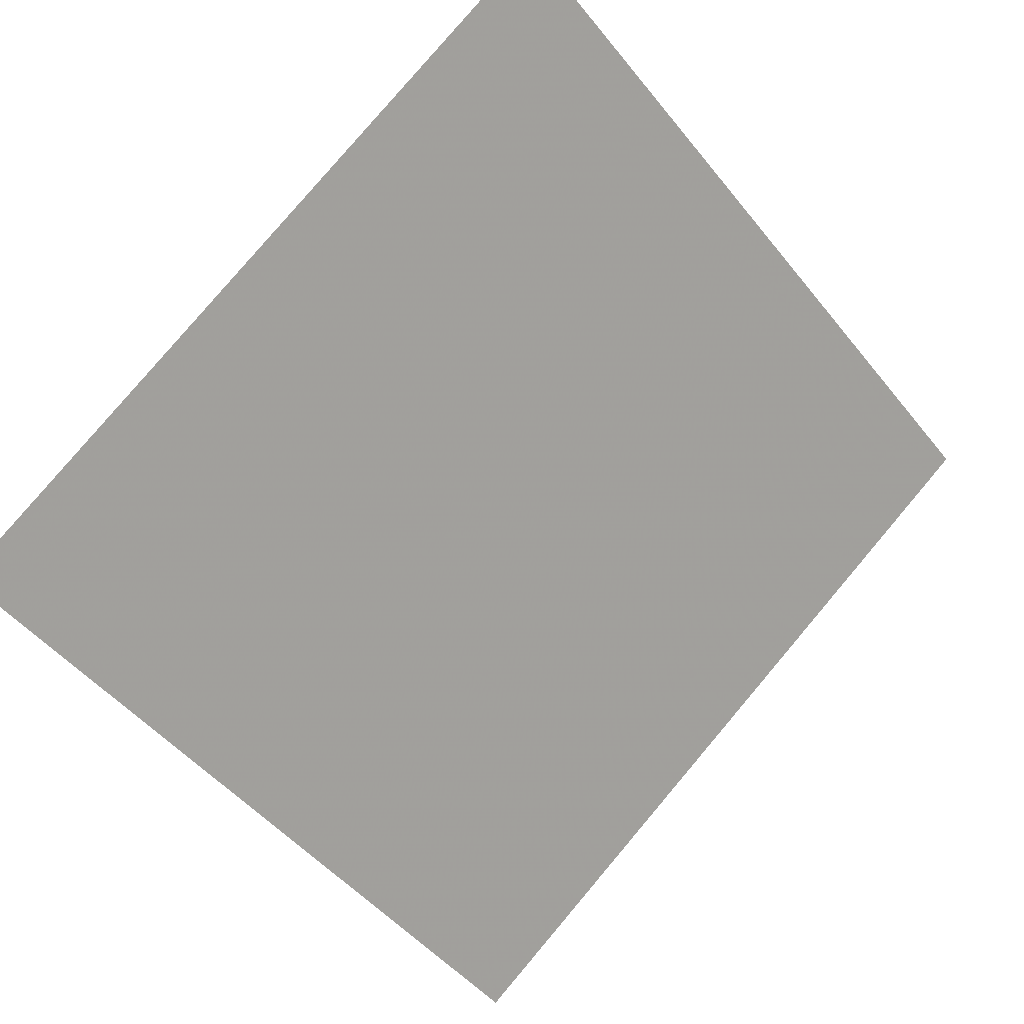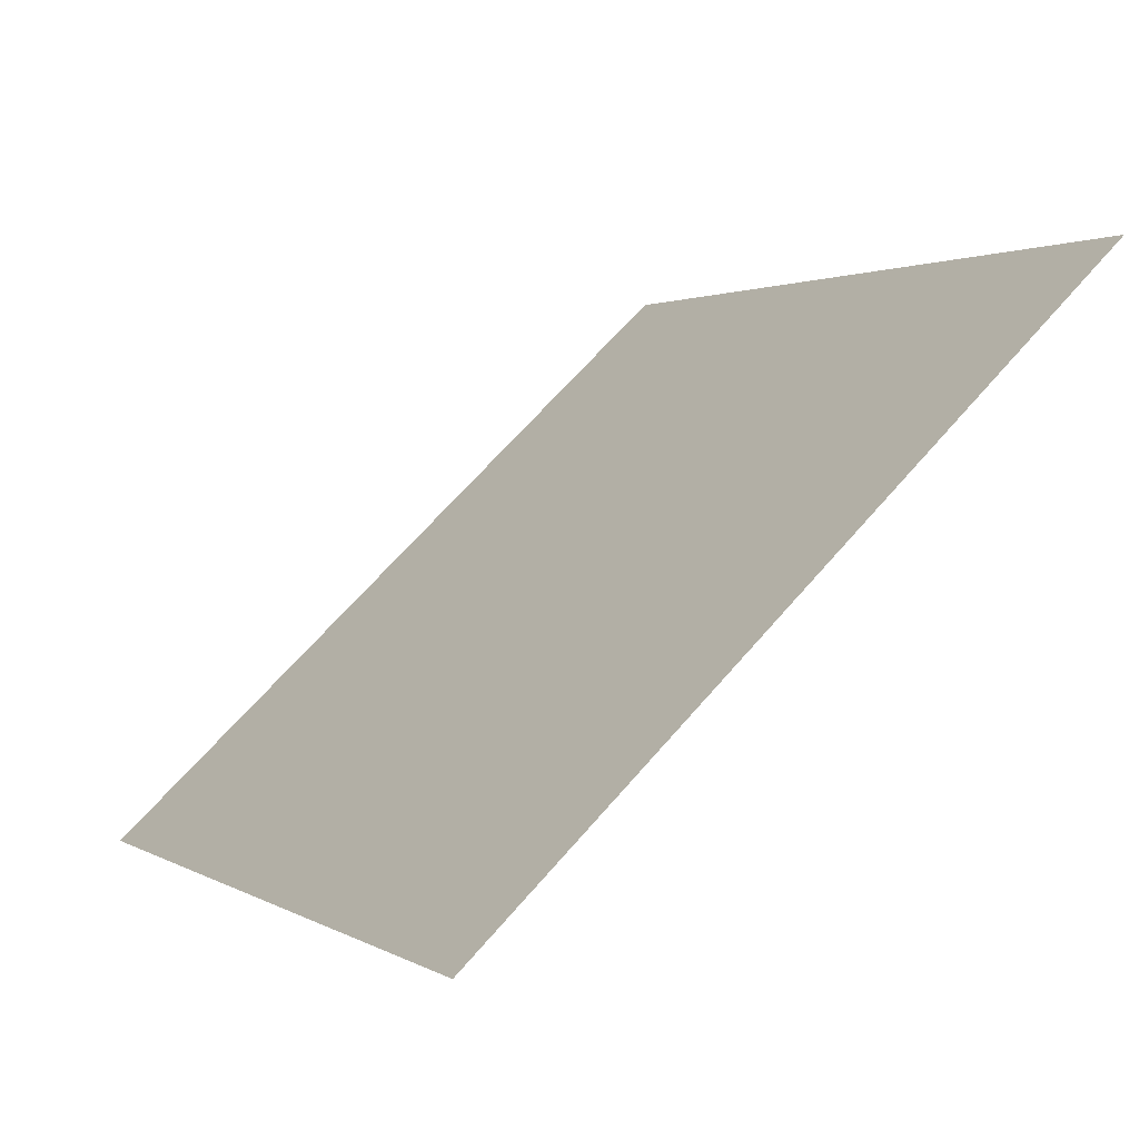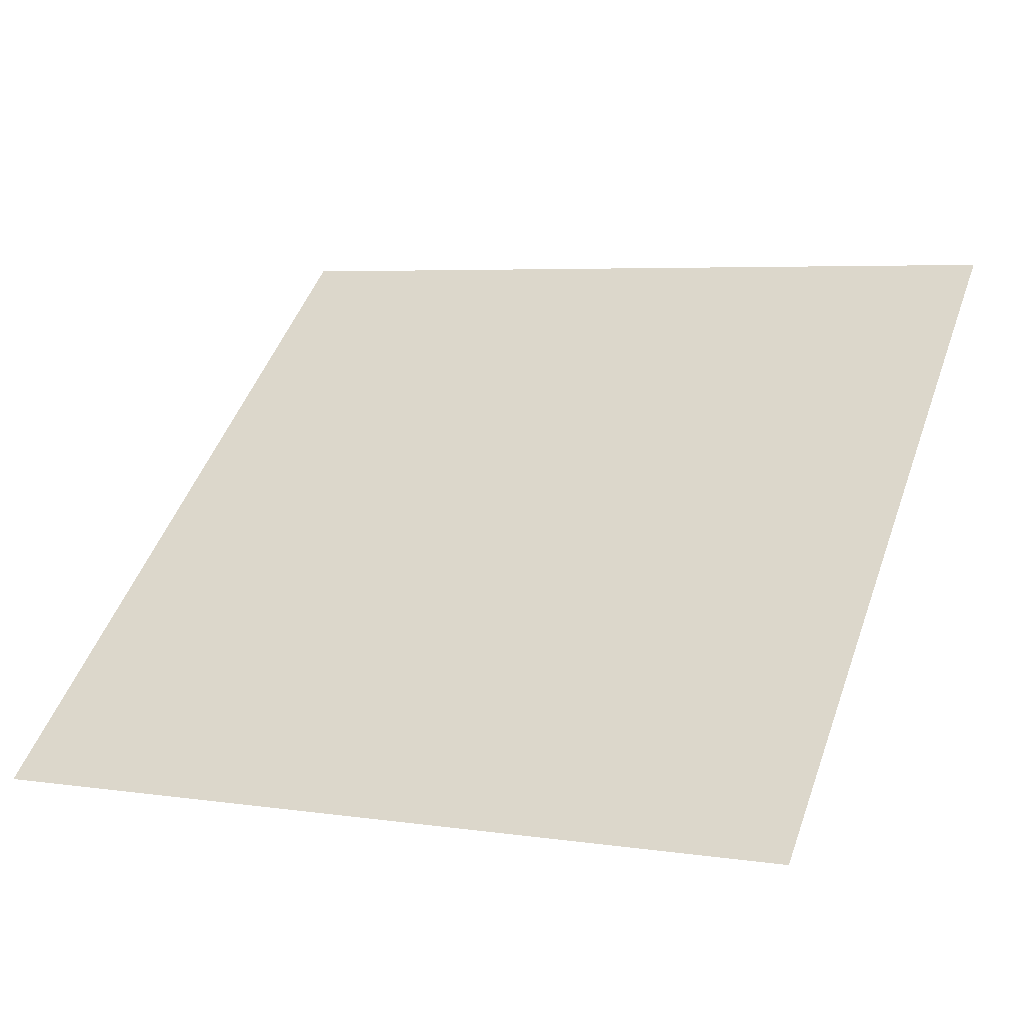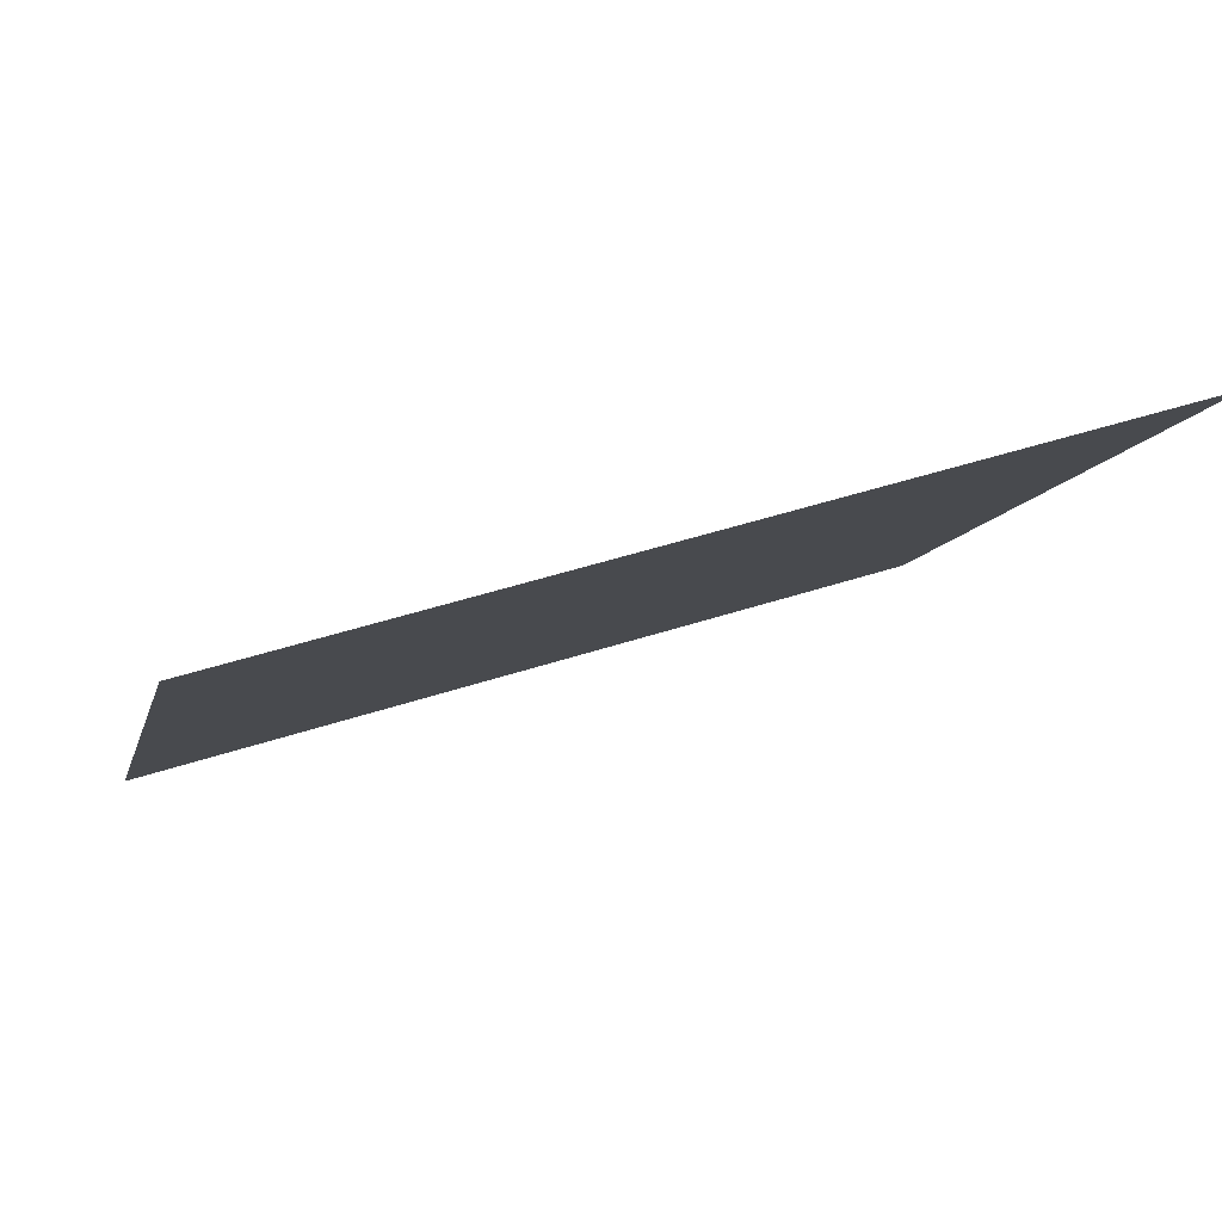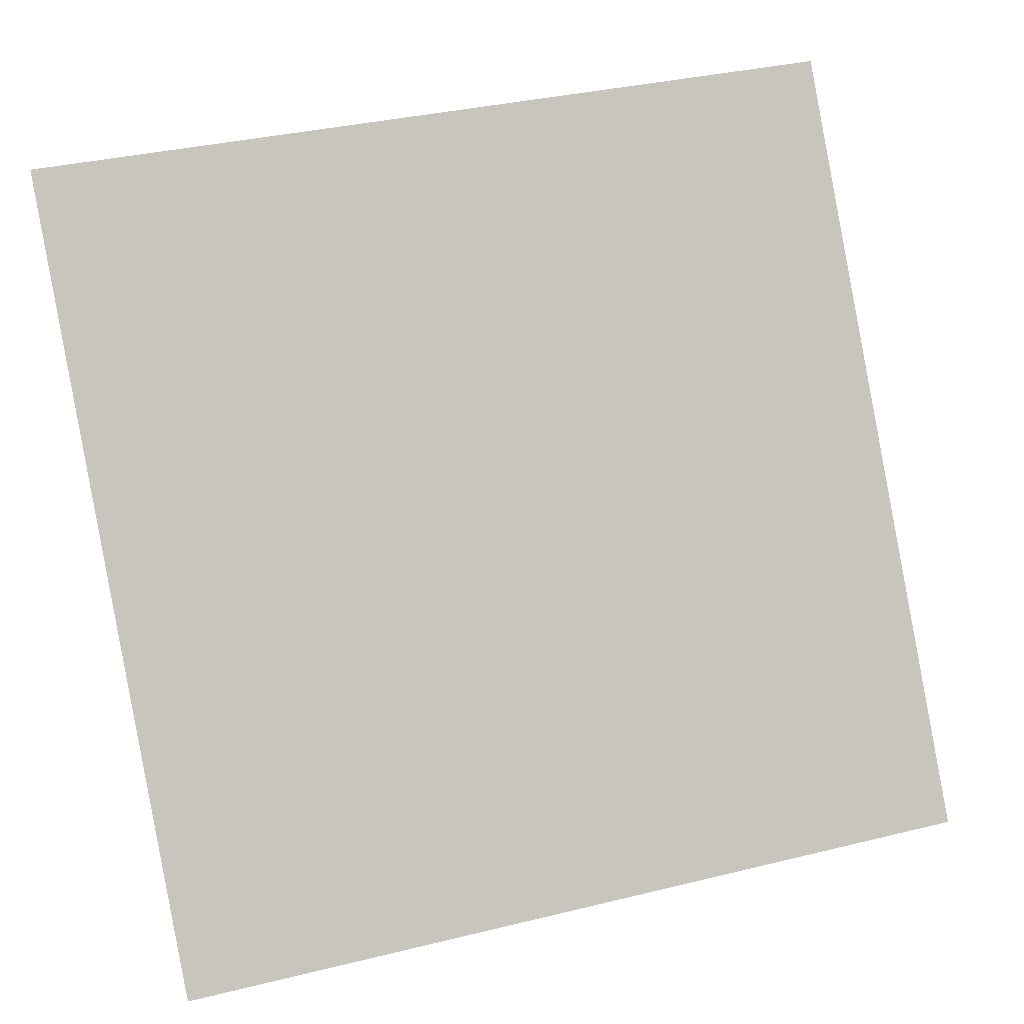
<metadata>
{"format":"obj","ext":"obj","renderer":"f3d","projection":"perspective","resolution":1024,"background":"white","views":[{"elev":-47.2,"azim":-52.5,"up":"+Y"},{"elev":65.3,"azim":129.5,"up":"+Z"},{"elev":8.4,"azim":-154.5,"up":"+Y"},{"elev":46.5,"azim":158.4,"up":"+Z"},{"elev":36.9,"azim":-19.4,"up":"+Z"}]}
</metadata>
<code>
v 0.1152 0.9011 0.6638
v 0.1087 0.9013 0.6638
v 0.1088 0.9052 0.6691
v 0.1154 0.9051 0.669
f 4 3 2 1

</code>
